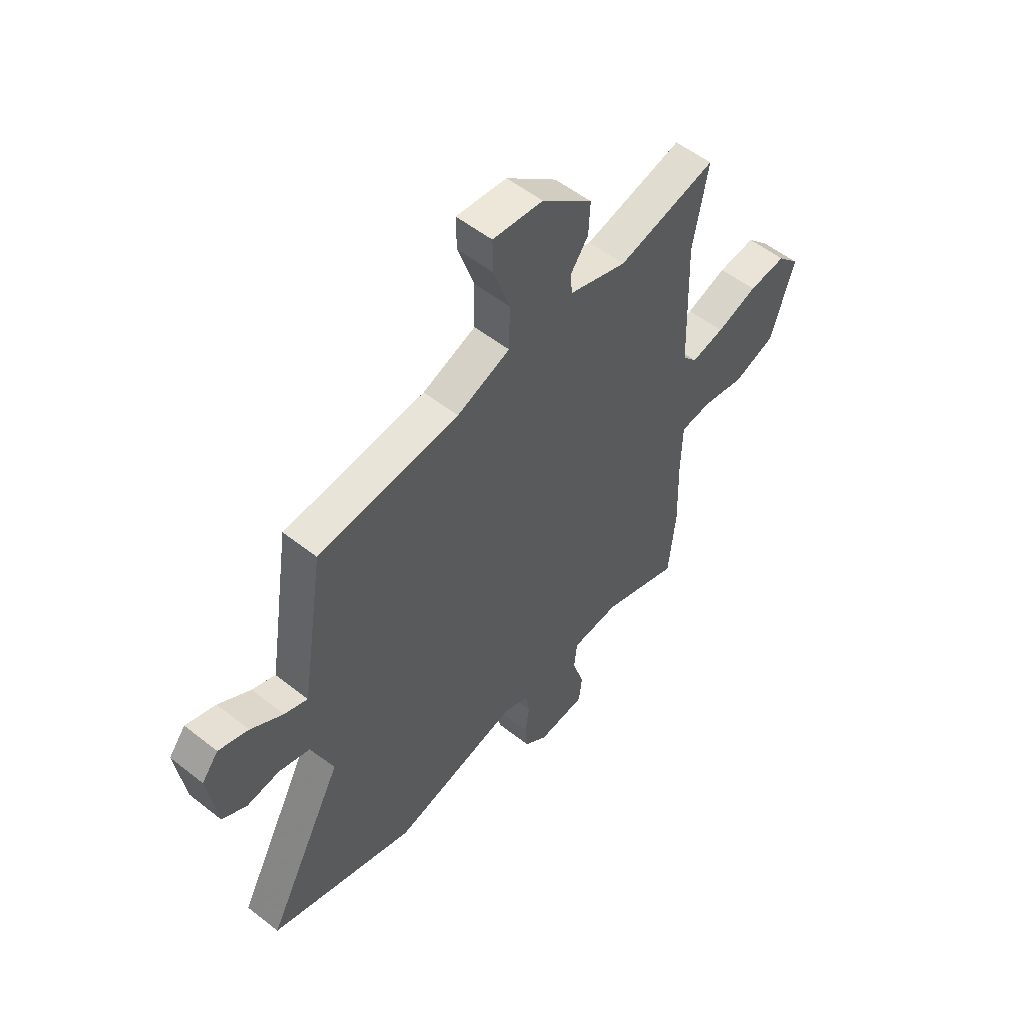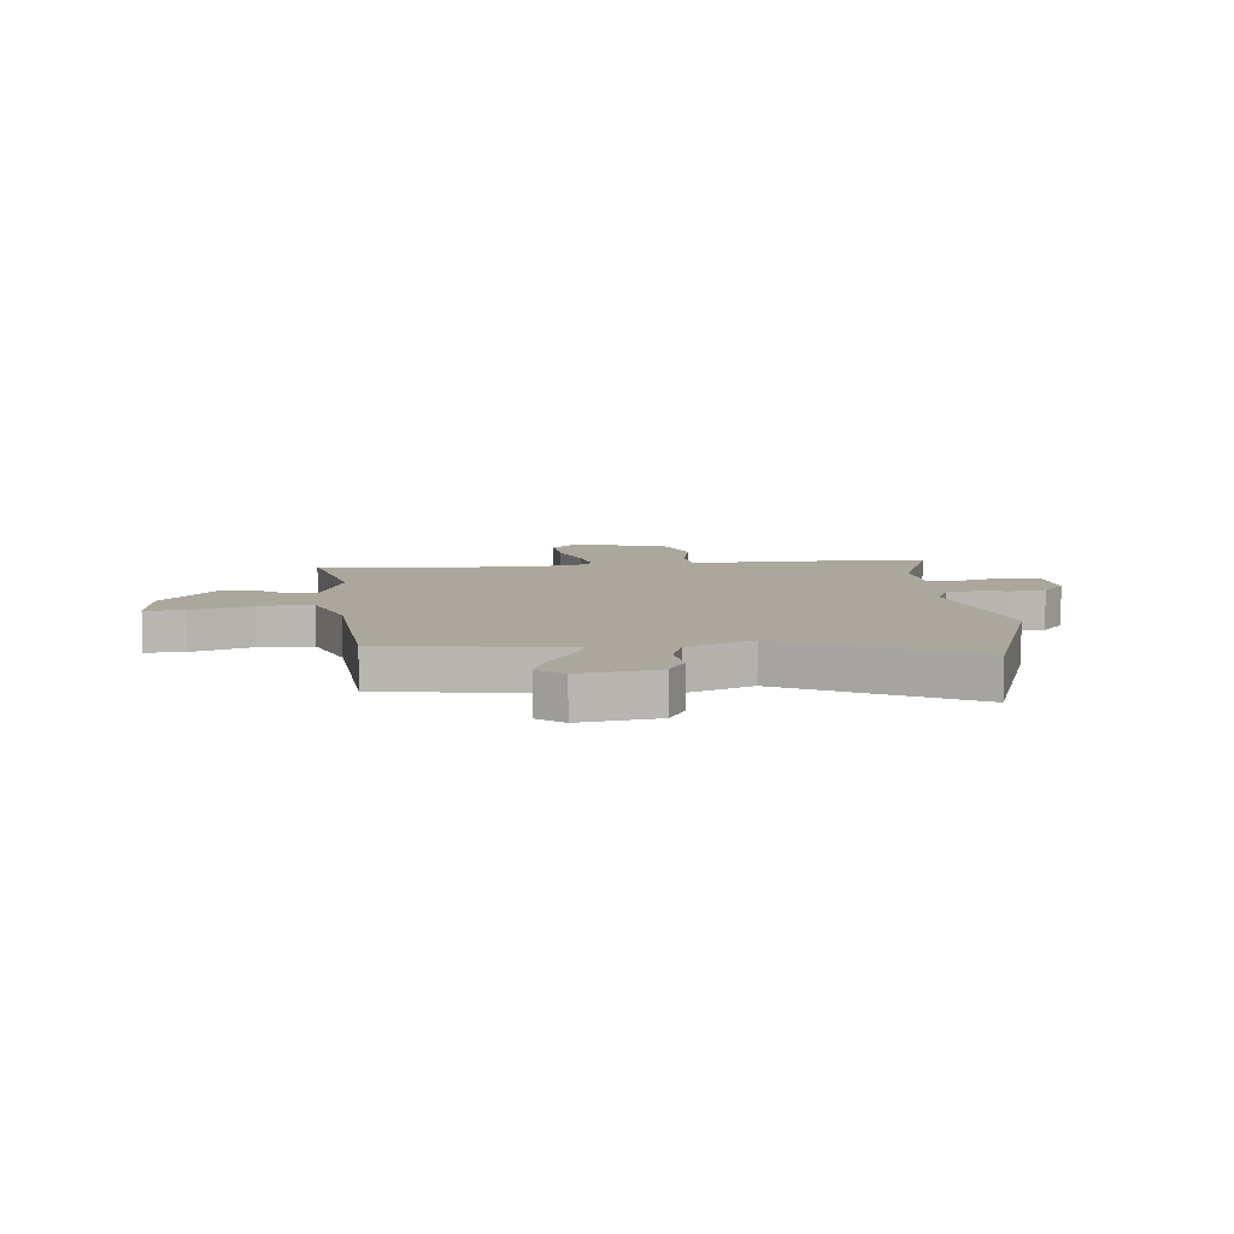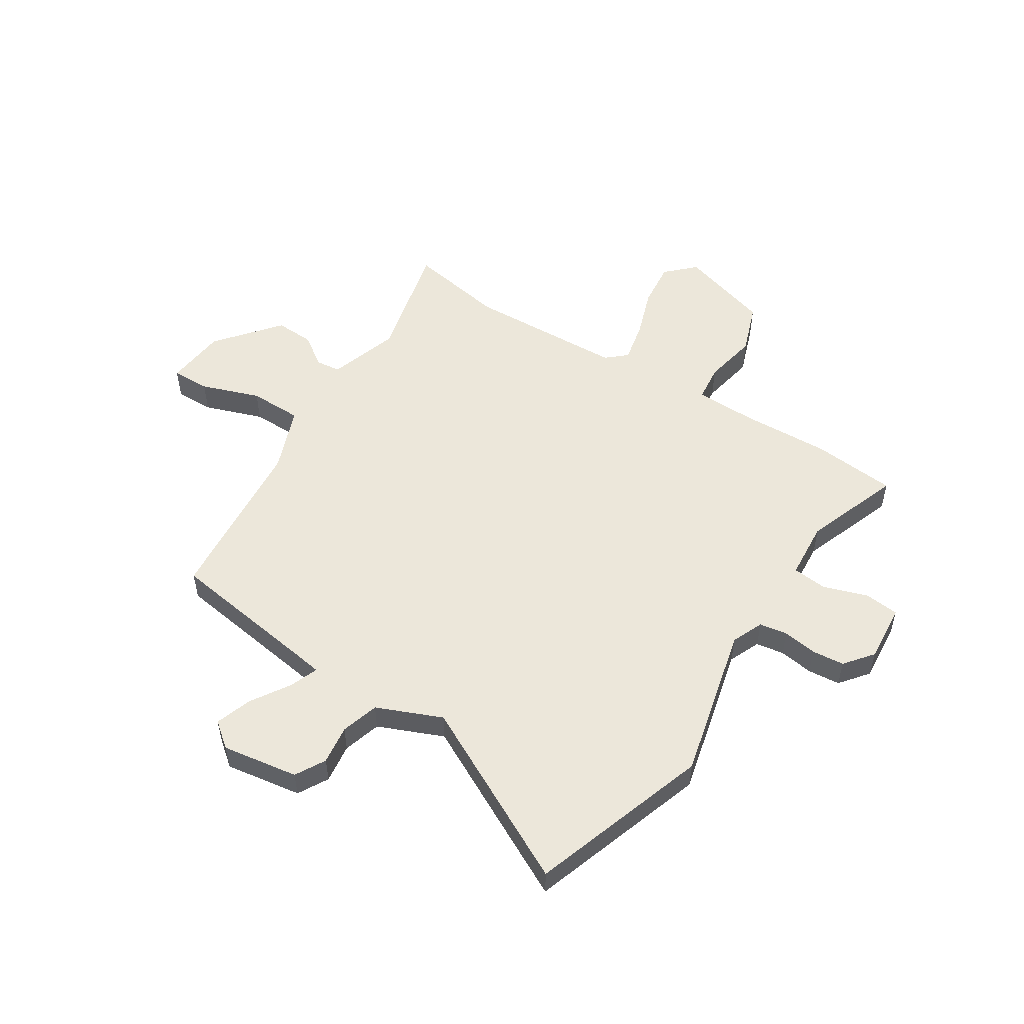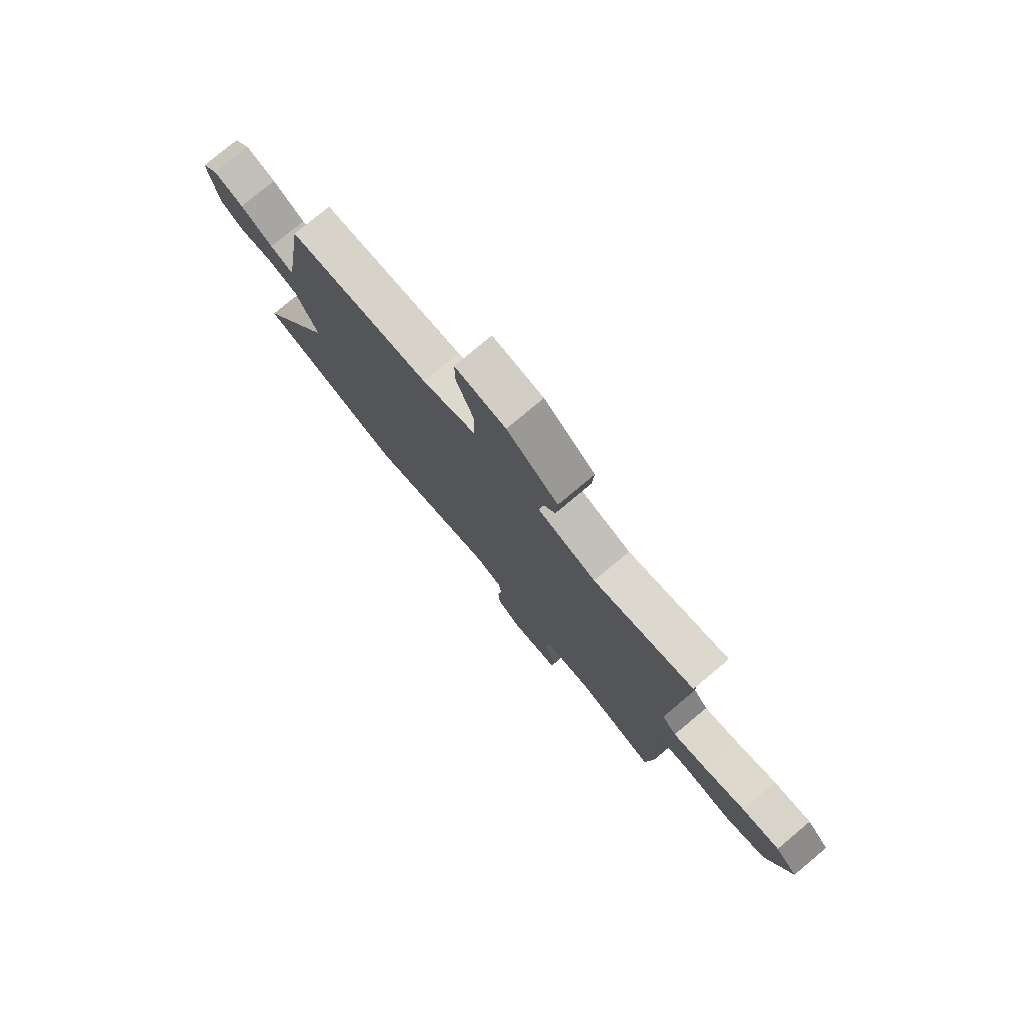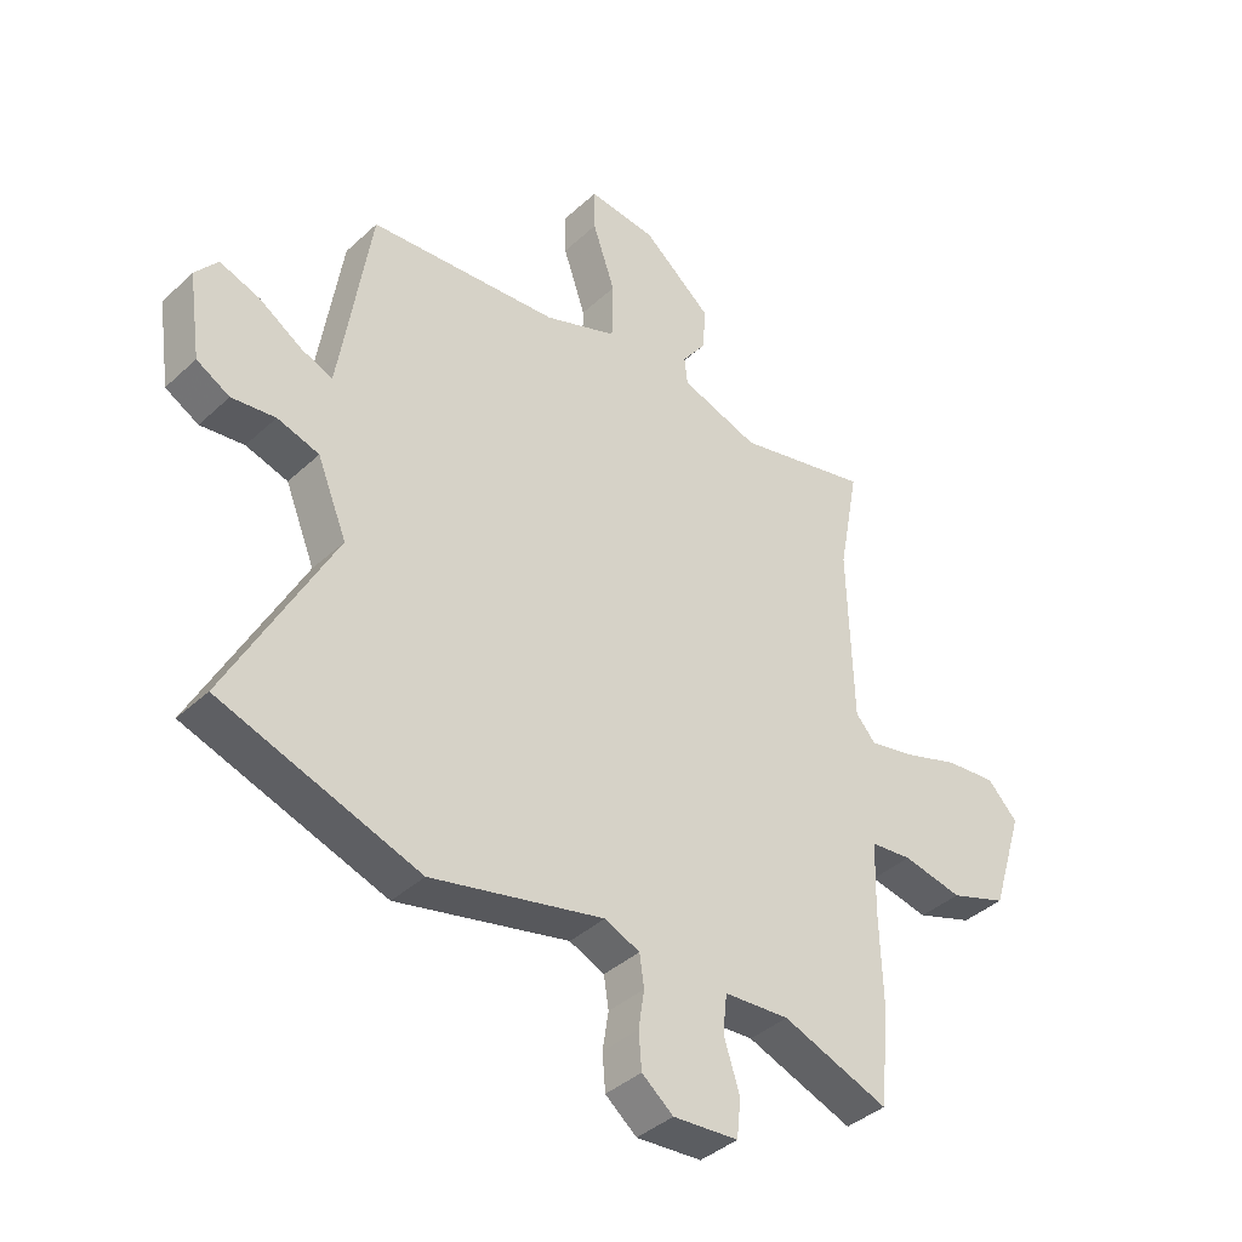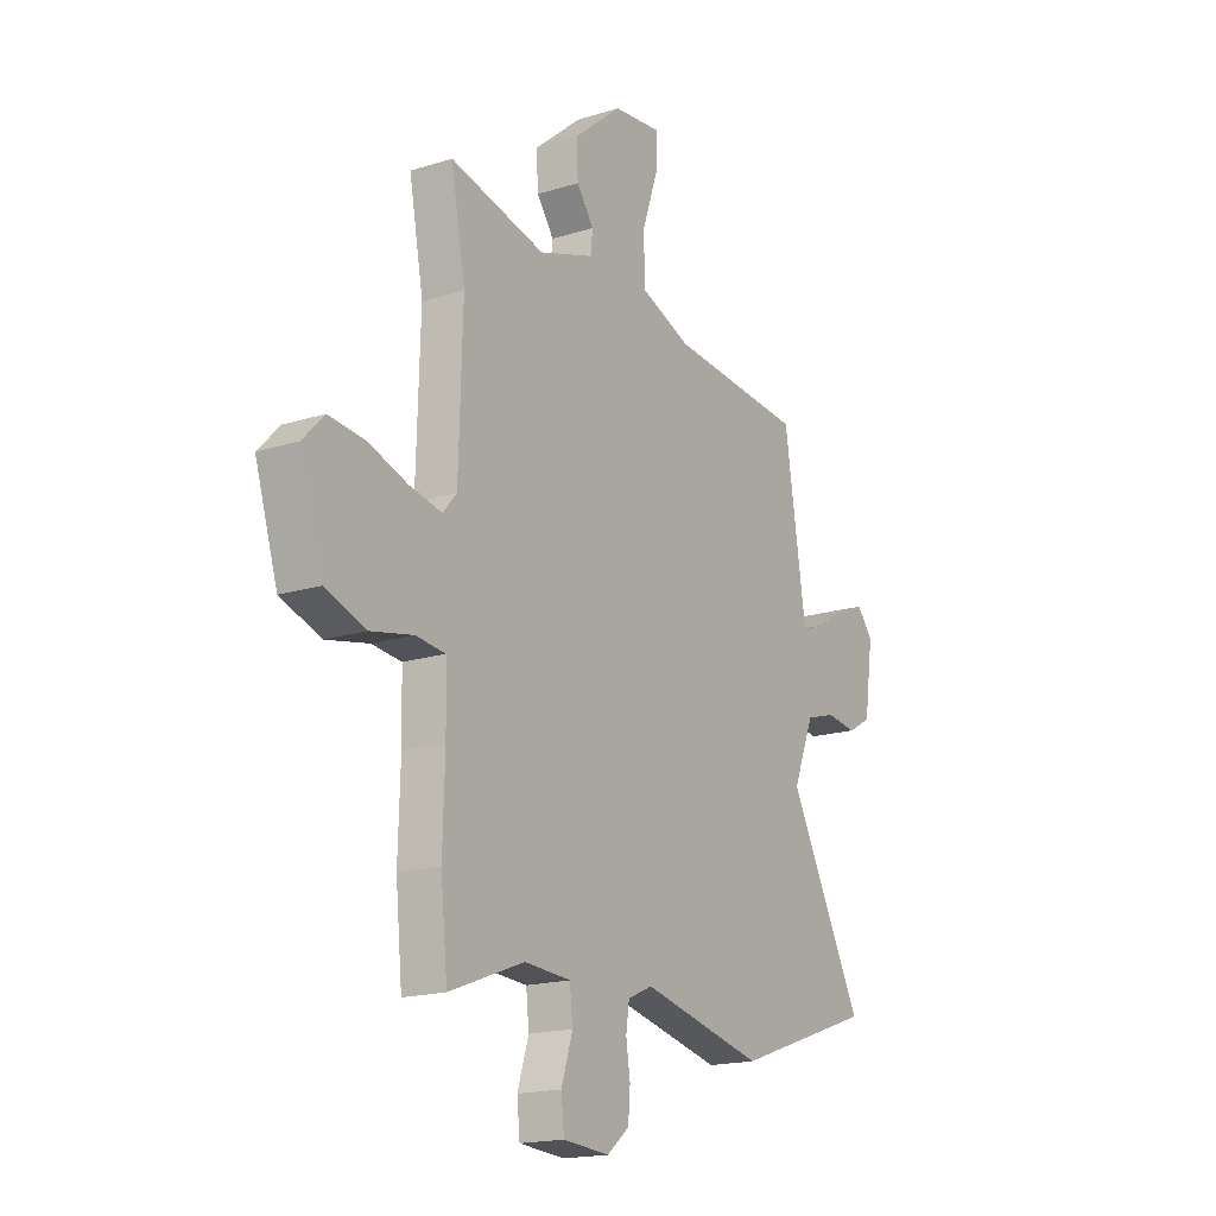
<metadata>
{"format":"obj","ext":"obj","renderer":"f3d","projection":"perspective","resolution":1024,"background":"white","views":[{"elev":54.2,"azim":129.9,"up":"+Z"},{"elev":8.3,"azim":84.0,"up":"+Y"},{"elev":53.1,"azim":121.9,"up":"+Y"},{"elev":78.1,"azim":-129.9,"up":"+Z"},{"elev":-39.2,"azim":138.8,"up":"+Z"},{"elev":-17.7,"azim":-58.3,"up":"+Z"}]}
</metadata>
<code>
v 0.445 0.07 0.486
v 0.489 0.07 0.204
v 0.498 0.07 0.15
v 0.551 0.07 0.171
v 0.624 0.07 0.218
v 0.692 0.07 0.242
v 0.73 0.07 0.195
v 0.709 0.07 0.051
v 0.653 0.07 0.019
v 0.579 0.07 0.028
v 0.508 0.07 0.006
v 0.458 0.07 -0.117
v 0.636 0.07 -0.453
v 0.301 0.07 -0.569
v 0.01 0.07 -0.503
v -0.049 0.07 -0.529
v -0.057 0.07 -0.582
v -0.047 0.07 -0.646
v -0.052 0.07 -0.707
v -0.105 0.07 -0.75
v -0.215 0.07 -0.742
v -0.222 0.07 -0.677
v -0.195 0.07 -0.593
v -0.202 0.07 -0.528
v -0.312 0.07 -0.521
v -0.491 0.07 -0.589
v -0.507 0.07 -0.43
v -0.502 0.07 -0.267
v -0.505 0.07 -0.148
v -0.575 0.07 -0.141
v -0.676 0.07 -0.162
v -0.772 0.07 -0.129
v -0.826 0.07 0.043
v -0.775 0.07 0.096
v -0.689 0.07 0.088
v -0.595 0.07 0.057
v -0.519 0.07 0.042
v -0.486 0.07 0.08
v -0.477 0.07 0.376
v -0.511 0.07 0.559
v -0.285 0.07 0.507
v -0.153 0.07 0.552
v -0.148 0.07 0.599
v -0.189 0.07 0.655
v -0.193 0.07 0.729
v -0.077 0.07 0.826
v 0.038 0.07 0.839
v 0.037 0.07 0.767
v -0.001 0.07 0.656
v 0.001 0.07 0.556
v 0.123 0.07 0.511
v 0.445 0 0.486
v 0.489 0 0.204
v 0.498 0 0.15
v 0.551 0 0.171
v 0.624 0 0.218
v 0.692 0 0.242
v 0.73 0 0.195
v 0.709 0 0.051
v 0.653 0 0.019
v 0.579 0 0.028
v 0.508 0 0.006
v 0.458 0 -0.117
v 0.636 0 -0.453
v 0.301 0 -0.569
v 0.01 0 -0.503
v -0.049 0 -0.529
v -0.057 0 -0.582
v -0.047 0 -0.646
v -0.052 0 -0.707
v -0.105 0 -0.75
v -0.215 0 -0.742
v -0.222 0 -0.677
v -0.195 0 -0.593
v -0.202 0 -0.528
v -0.312 0 -0.521
v -0.491 0 -0.589
v -0.507 0 -0.43
v -0.502 0 -0.267
v -0.505 0 -0.148
v -0.575 0 -0.141
v -0.676 0 -0.162
v -0.772 0 -0.129
v -0.826 0 0.043
v -0.775 0 0.096
v -0.689 0 0.088
v -0.595 0 0.057
v -0.519 0 0.042
v -0.486 0 0.08
v -0.477 0 0.376
v -0.511 0 0.559
v -0.285 0 0.507
v -0.153 0 0.552
v -0.148 0 0.599
v -0.189 0 0.655
v -0.193 0 0.729
v -0.077 0 0.826
v 0.038 0 0.839
v 0.037 0 0.767
v -0.001 0 0.656
v 0.001 0 0.556
v 0.123 0 0.511
f 47 48 49
f 46 47 49
f 45 46 49
f 44 45 49
f 43 44 49
f 42 43 49 50
f 41 42 50 51
f 39 40 41
f 51 1 2
f 41 51 2
f 39 41 2
f 38 39 2
f 34 35 36
f 33 34 36
f 32 33 36
f 31 32 36
f 30 31 36
f 29 30 36 37
f 25 26 27 28
f 24 25 28 29
f 21 22 23
f 20 21 23
f 19 20 23
f 18 19 23
f 17 18 23
f 16 17 23 24
f 38 2 3
f 37 38 3
f 29 37 3
f 24 29 3
f 16 24 3
f 15 16 3
f 8 9 10
f 7 8 10
f 6 7 10
f 5 6 10
f 4 5 10
f 4 10 11
f 3 4 11 12
f 12 13 14 15
f 3 12 15
f 100 99 98
f 100 98 97
f 100 97 96
f 100 96 95
f 100 95 94
f 101 100 94 93
f 102 101 93 92
f 92 91 90
f 53 52 102
f 53 102 92
f 53 92 90
f 53 90 89
f 87 86 85
f 87 85 84
f 87 84 83
f 87 83 82
f 87 82 81
f 88 87 81 80
f 79 78 77 76
f 80 79 76 75
f 74 73 72
f 74 72 71
f 74 71 70
f 74 70 69
f 74 69 68
f 75 74 68 67
f 54 53 89
f 54 89 88
f 54 88 80
f 54 80 75
f 54 75 67
f 54 67 66
f 61 60 59
f 61 59 58
f 61 58 57
f 61 57 56
f 61 56 55
f 62 61 55
f 63 62 55 54
f 66 65 64 63
f 66 63 54
f 1 52 53 2
f 2 53 54 3
f 3 54 55 4
f 4 55 56 5
f 5 56 57 6
f 6 57 58 7
f 7 58 59 8
f 8 59 60 9
f 9 60 61 10
f 10 61 62 11
f 11 62 63 12
f 12 63 64 13
f 13 64 65 14
f 14 65 66 15
f 15 66 67 16
f 16 67 68 17
f 17 68 69 18
f 18 69 70 19
f 19 70 71 20
f 20 71 72 21
f 21 72 73 22
f 22 73 74 23
f 23 74 75 24
f 24 75 76 25
f 25 76 77 26
f 26 77 78 27
f 27 78 79 28
f 28 79 80 29
f 29 80 81 30
f 30 81 82 31
f 31 82 83 32
f 32 83 84 33
f 33 84 85 34
f 34 85 86 35
f 35 86 87 36
f 36 87 88 37
f 37 88 89 38
f 38 89 90 39
f 39 90 91 40
f 40 91 92 41
f 41 92 93 42
f 42 93 94 43
f 43 94 95 44
f 44 95 96 45
f 45 96 97 46
f 46 97 98 47
f 47 98 99 48
f 48 99 100 49
f 49 100 101 50
f 50 101 102 51
f 51 102 52 1

</code>
